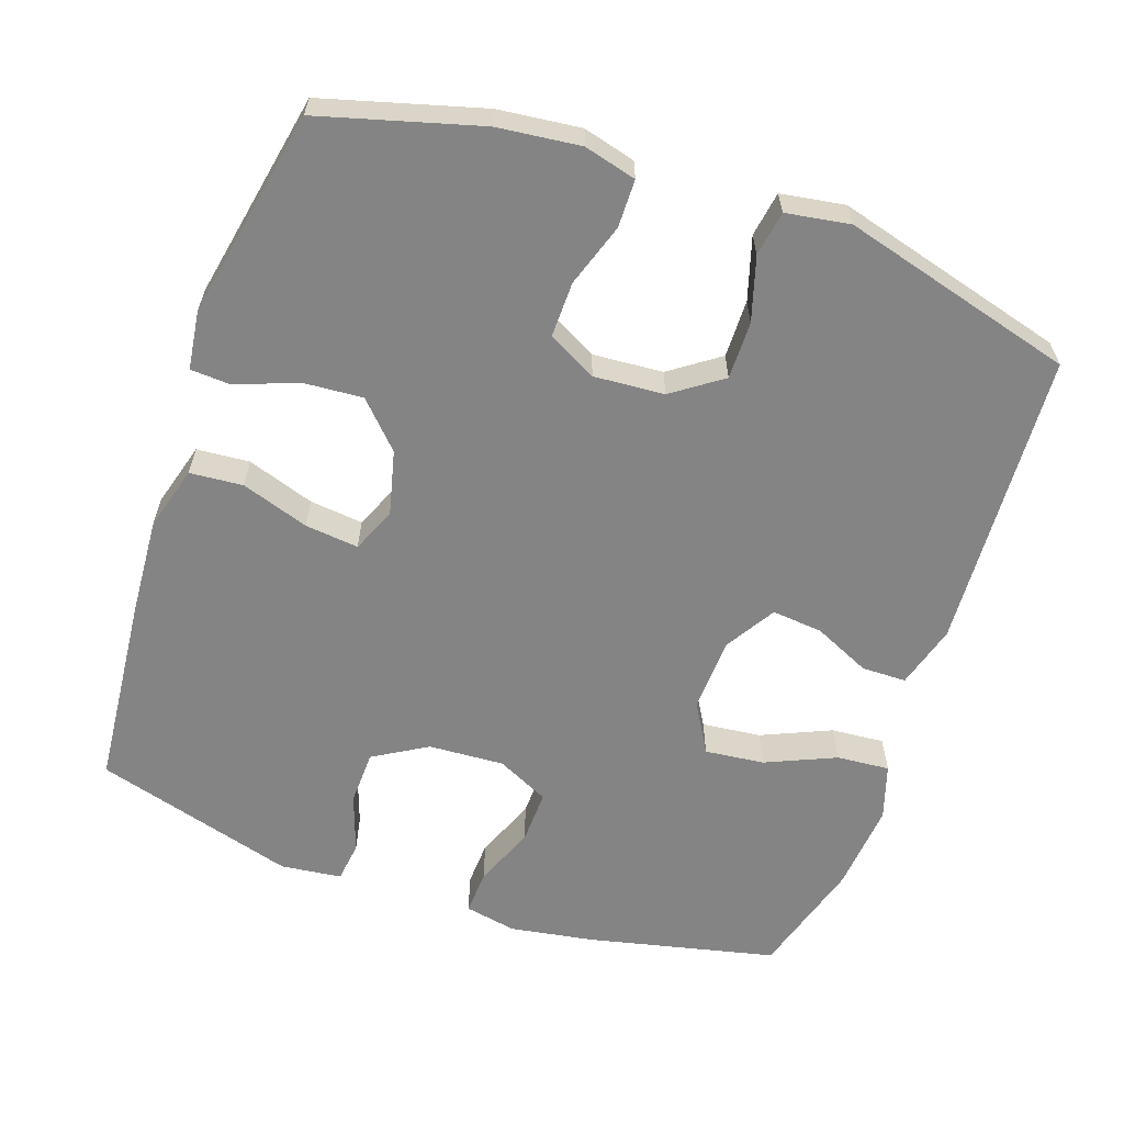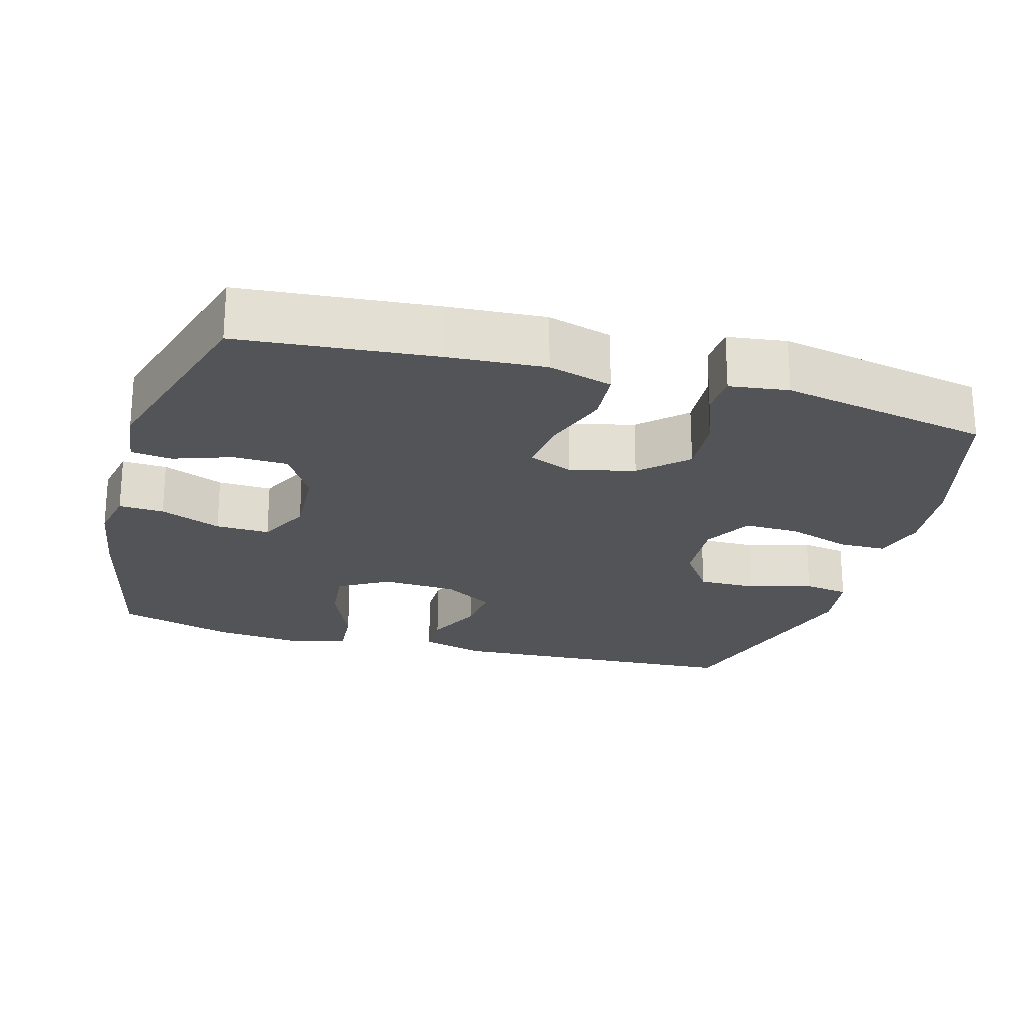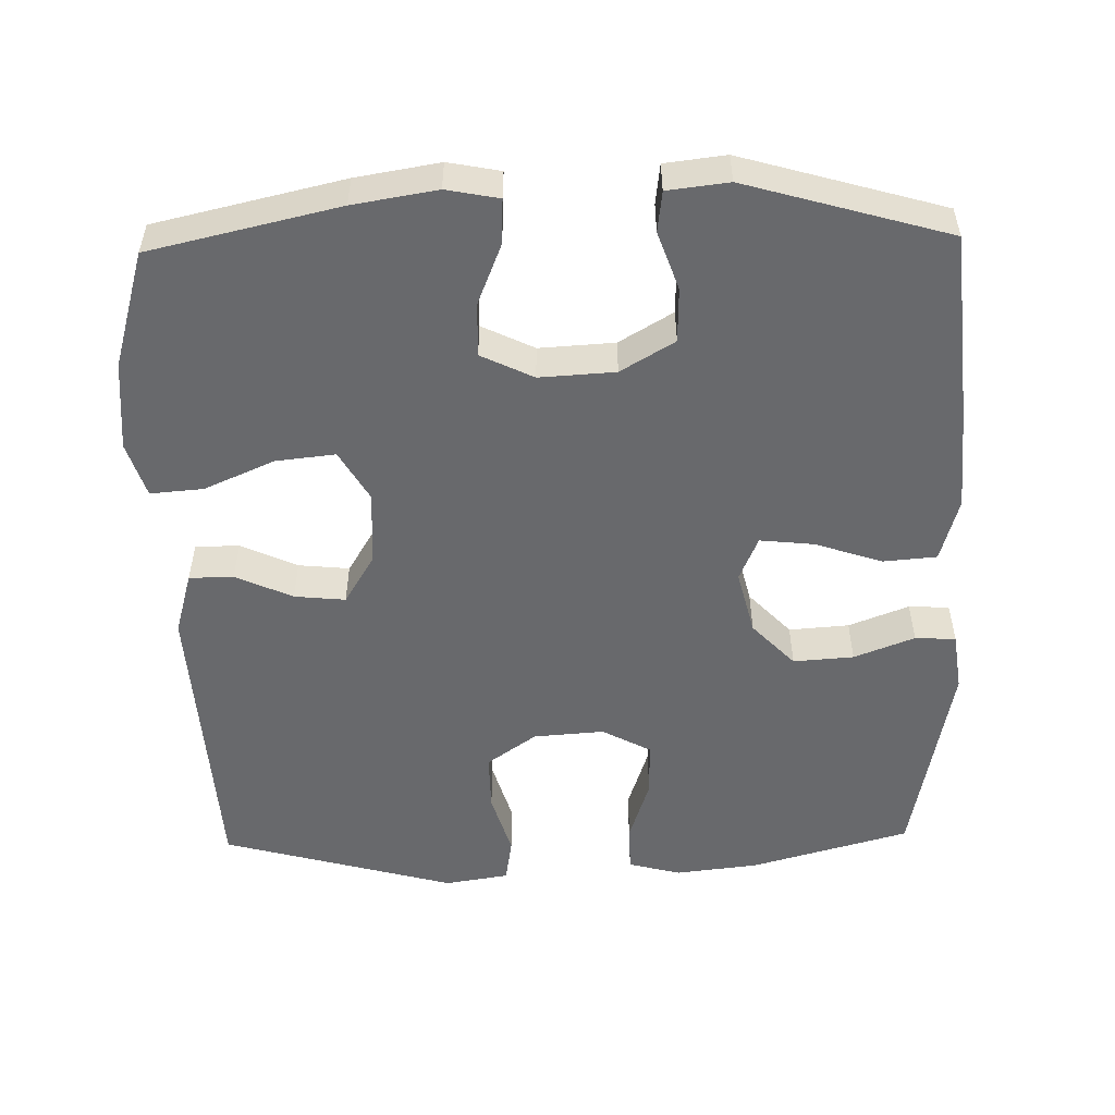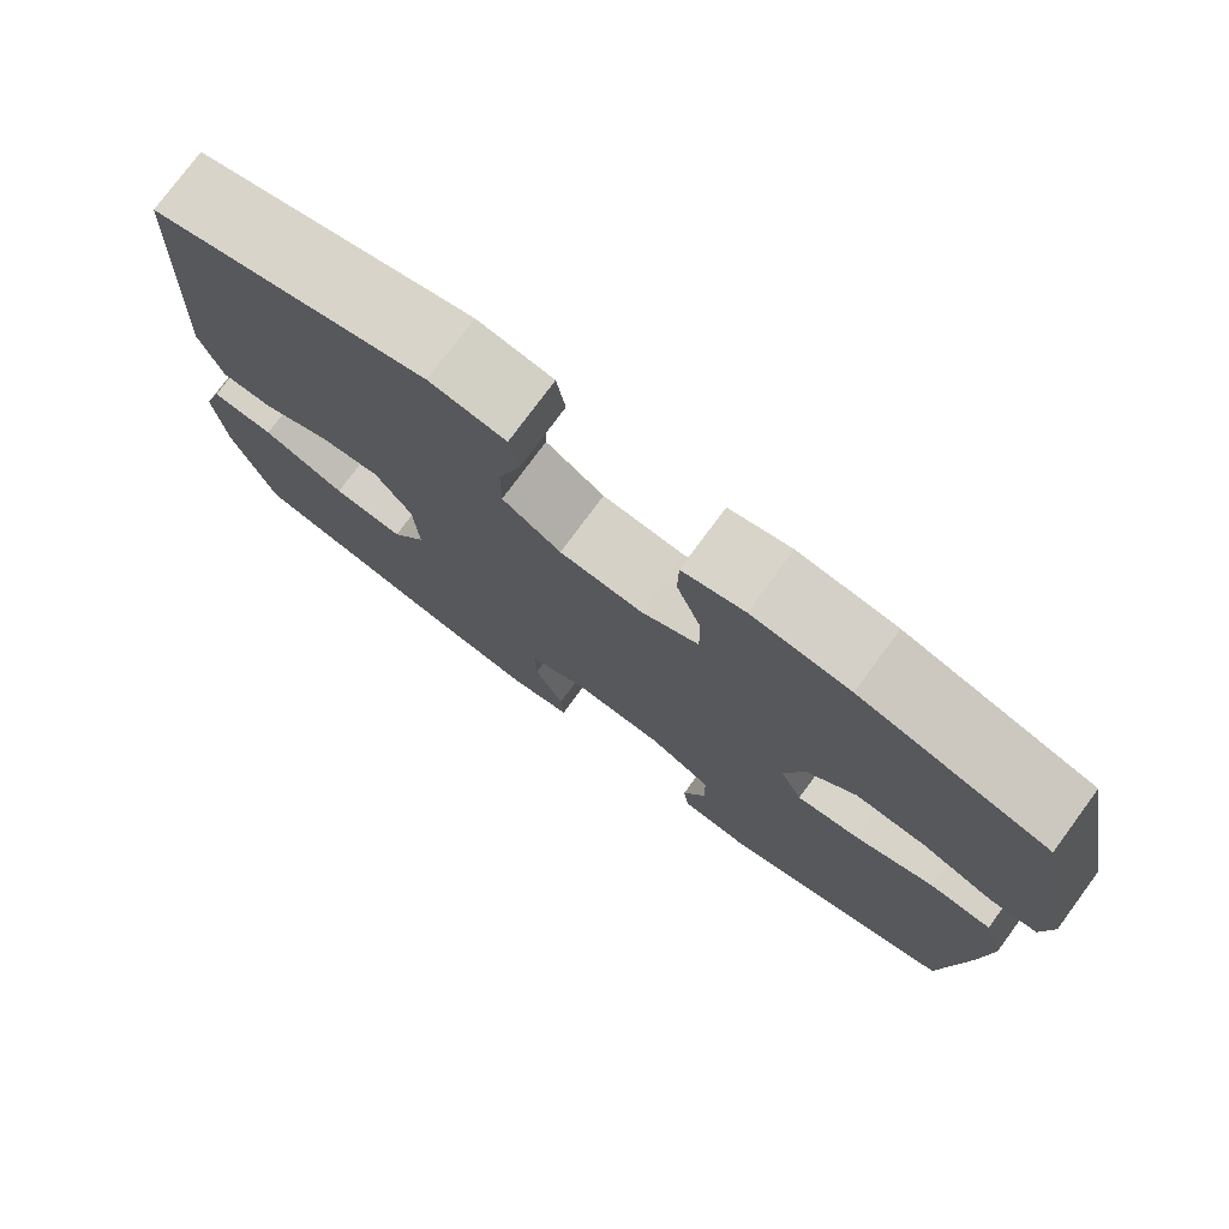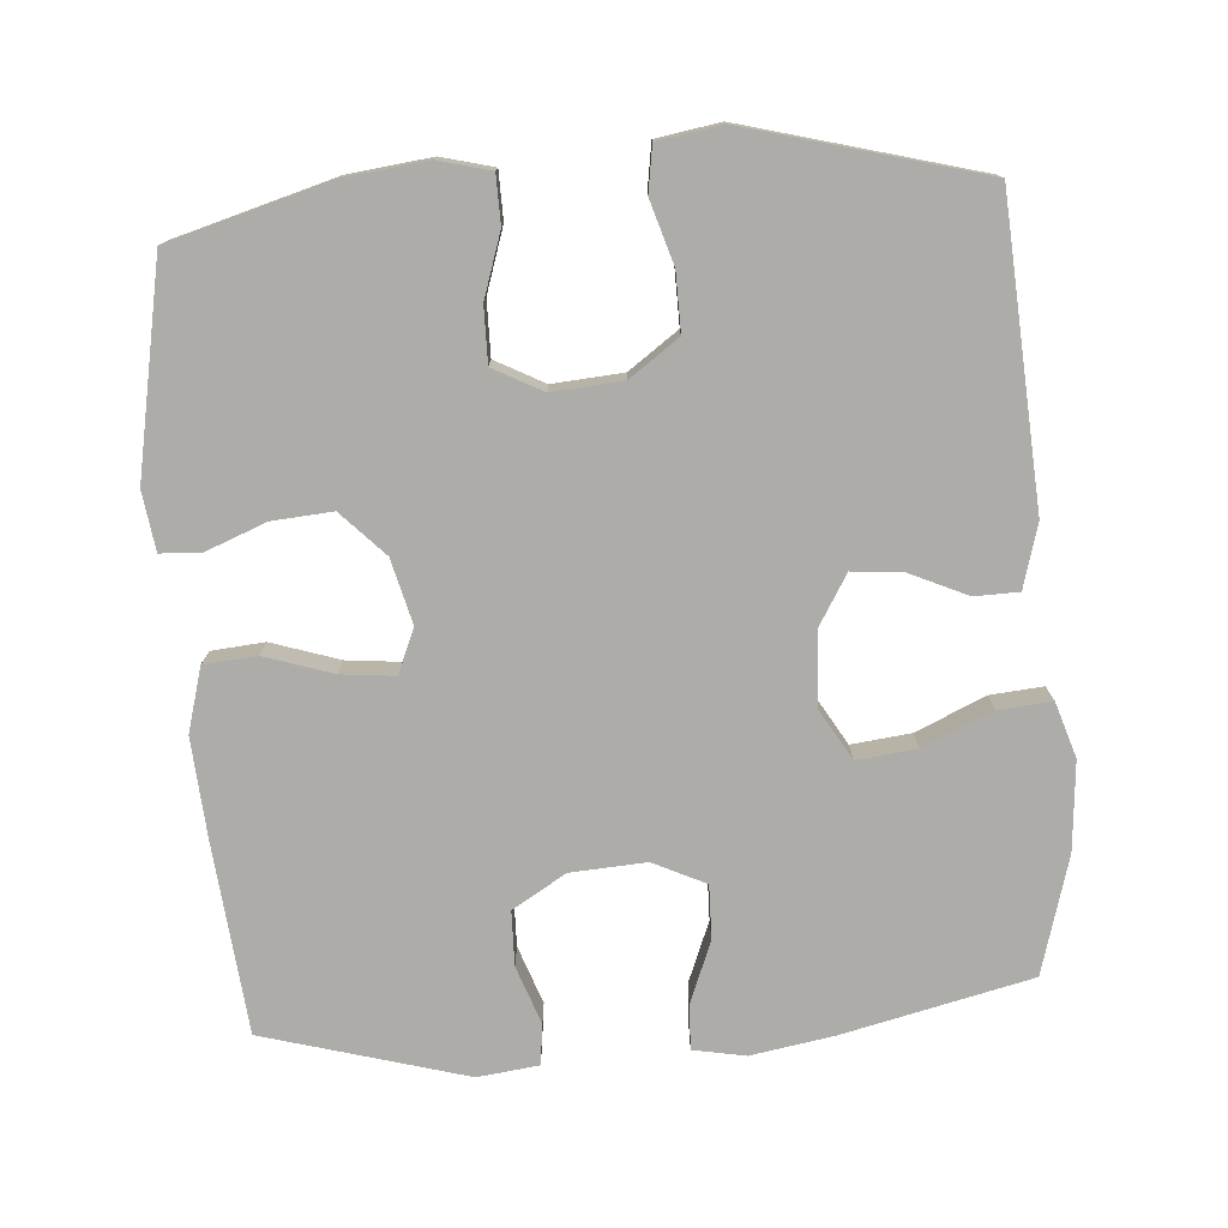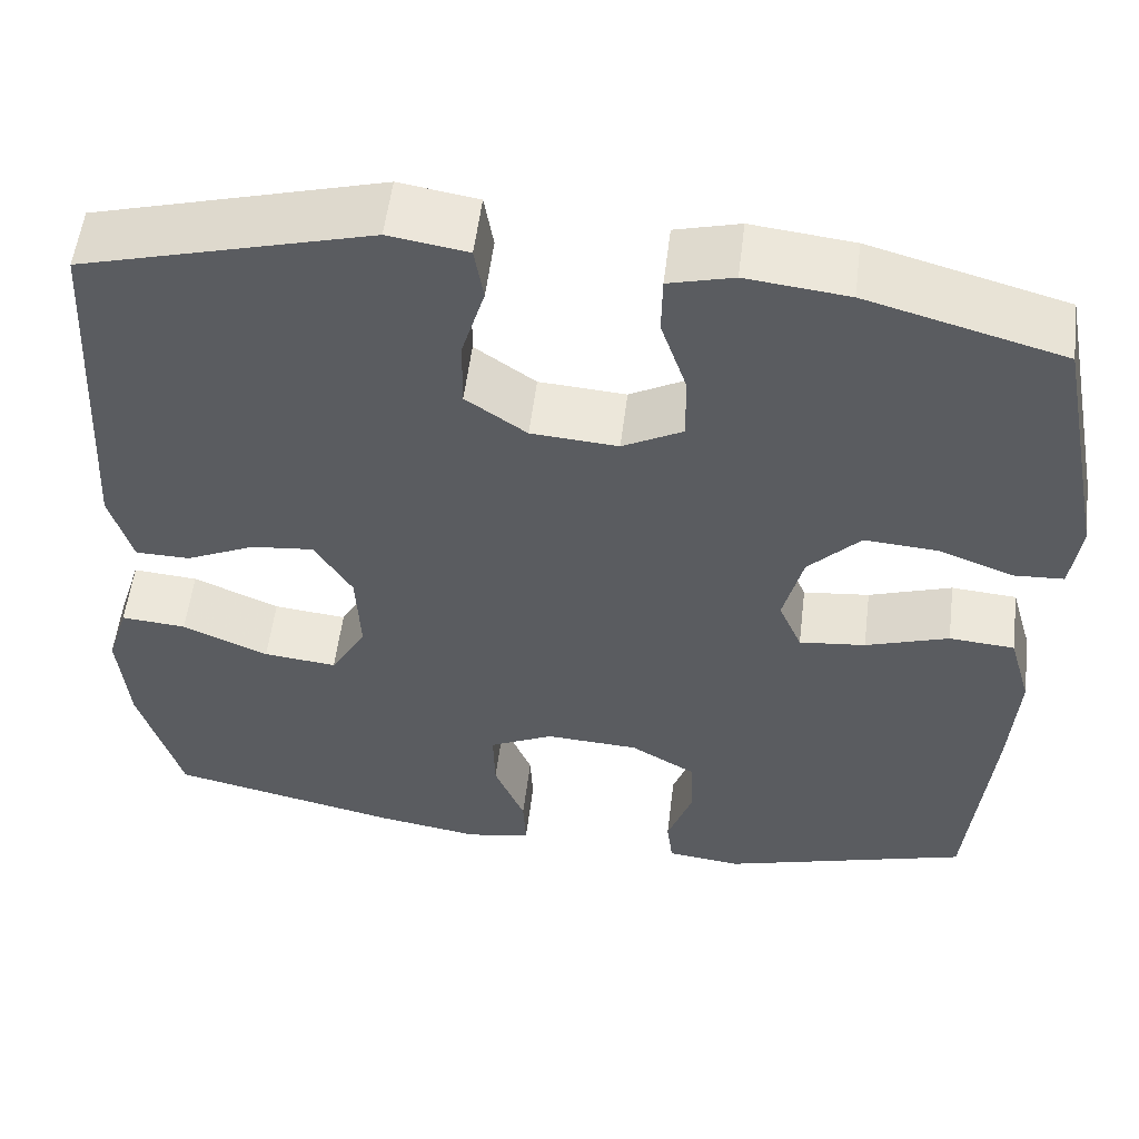
<metadata>
{"format":"obj","ext":"obj","renderer":"f3d","projection":"perspective","resolution":1024,"background":"white","views":[{"elev":-61.3,"azim":-19.1,"up":"+Y"},{"elev":-22.9,"azim":-105.9,"up":"+Y"},{"elev":-52.8,"azim":-178.7,"up":"+Y"},{"elev":77.2,"azim":-143.6,"up":"+Z"},{"elev":-76.6,"azim":4.5,"up":"+Y"},{"elev":55.1,"azim":-173.0,"up":"+Z"}]}
</metadata>
<code>
v -0.5 0.07 -0.5
v -0.525 0.07 -0.234
v -0.534 0.07 -0.1
v -0.509 0.07 -0.012
v -0.436 0.07 -0.006
v -0.343 0.07 -0.037
v -0.269 0.07 -0.045
v -0.243 0.07 0.016
v -0.265 0.07 0.105
v -0.323 0.07 0.166
v -0.406 0.07 0.16
v -0.489 0.07 0.128
v -0.545 0.07 0.131
v -0.556 0.07 0.212
v -0.5 0.07 0.5
v -0.281 0.07 0.561
v -0.167 0.07 0.574
v -0.095 0.07 0.555
v -0.094 0.07 0.489
v -0.123 0.07 0.402
v -0.124 0.07 0.326
v -0.057 0.07 0.29
v 0.04 0.07 0.297
v 0.108 0.07 0.345
v 0.107 0.07 0.425
v 0.081 0.07 0.512
v 0.091 0.07 0.574
v 0.179 0.07 0.588
v 0.5 0.07 0.5
v 0.524 0.07 0.088
v 0.499 0.07 0.001
v 0.438 0.07 0
v 0.36 0.07 0.036
v 0.29 0.07 0.043
v 0.248 0.07 -0.026
v 0.243 0.07 -0.128
v 0.283 0.07 -0.197
v 0.365 0.07 -0.188
v 0.461 0.07 -0.146
v 0.534 0.07 -0.14
v 0.558 0.07 -0.216
v 0.547 0.07 -0.339
v 0.5 0.07 -0.5
v 0.241 0.07 -0.559
v 0.126 0.07 -0.578
v 0.054 0.07 -0.564
v 0.057 0.07 -0.502
v 0.091 0.07 -0.418
v 0.093 0.07 -0.344
v 0.021 0.07 -0.309
v -0.083 0.07 -0.315
v -0.157 0.07 -0.359
v -0.159 0.07 -0.434
v -0.131 0.07 -0.514
v -0.138 0.07 -0.57
v -0.222 0.07 -0.58
v -0.5 0 -0.5
v -0.525 0 -0.234
v -0.534 0 -0.1
v -0.509 0 -0.012
v -0.436 0 -0.006
v -0.343 0 -0.037
v -0.269 0 -0.045
v -0.243 0 0.016
v -0.265 0 0.105
v -0.323 0 0.166
v -0.406 0 0.16
v -0.489 0 0.128
v -0.545 0 0.131
v -0.556 0 0.212
v -0.5 0 0.5
v -0.281 0 0.561
v -0.167 0 0.574
v -0.095 0 0.555
v -0.094 0 0.489
v -0.123 0 0.402
v -0.124 0 0.326
v -0.057 0 0.29
v 0.04 0 0.297
v 0.108 0 0.345
v 0.107 0 0.425
v 0.081 0 0.512
v 0.091 0 0.574
v 0.179 0 0.588
v 0.5 0 0.5
v 0.524 0 0.088
v 0.499 0 0.001
v 0.438 0 0
v 0.36 0 0.036
v 0.29 0 0.043
v 0.248 0 -0.026
v 0.243 0 -0.128
v 0.283 0 -0.197
v 0.365 0 -0.188
v 0.461 0 -0.146
v 0.534 0 -0.14
v 0.558 0 -0.216
v 0.547 0 -0.339
v 0.5 0 -0.5
v 0.241 0 -0.559
v 0.126 0 -0.578
v 0.054 0 -0.564
v 0.057 0 -0.502
v 0.091 0 -0.418
v 0.093 0 -0.344
v 0.021 0 -0.309
v -0.083 0 -0.315
v -0.157 0 -0.359
v -0.159 0 -0.434
v -0.131 0 -0.514
v -0.138 0 -0.57
v -0.222 0 -0.58
f 4 5 6
f 3 4 6
f 2 3 6
f 1 2 6
f 56 1 6
f 55 56 6
f 54 55 6
f 53 54 6
f 52 53 6 7
f 51 52 7 8
f 50 51 8 9
f 49 50 9
f 46 47 48
f 45 46 48
f 44 45 48
f 43 44 48
f 42 43 48
f 41 42 48
f 40 41 48
f 39 40 48
f 38 39 48
f 37 38 48 49
f 36 37 49 9
f 31 32 33
f 30 31 33
f 29 30 33
f 28 29 33
f 27 28 33
f 26 27 33
f 25 26 33
f 24 25 33 34
f 23 24 34 35
f 18 19 20
f 17 18 20
f 16 17 20
f 15 16 20
f 14 15 20
f 13 14 20
f 12 13 20
f 11 12 20
f 10 11 20 21
f 36 9 10
f 35 36 10
f 23 35 10
f 22 23 10
f 10 21 22
f 62 61 60
f 62 60 59
f 62 59 58
f 62 58 57
f 62 57 112
f 62 112 111
f 62 111 110
f 62 110 109
f 63 62 109 108
f 64 63 108 107
f 65 64 107 106
f 65 106 105
f 104 103 102
f 104 102 101
f 104 101 100
f 104 100 99
f 104 99 98
f 104 98 97
f 104 97 96
f 104 96 95
f 104 95 94
f 105 104 94 93
f 65 105 93 92
f 89 88 87
f 89 87 86
f 89 86 85
f 89 85 84
f 89 84 83
f 89 83 82
f 89 82 81
f 90 89 81 80
f 91 90 80 79
f 76 75 74
f 76 74 73
f 76 73 72
f 76 72 71
f 76 71 70
f 76 70 69
f 76 69 68
f 76 68 67
f 77 76 67 66
f 66 65 92
f 66 92 91
f 66 91 79
f 66 79 78
f 78 77 66
f 1 57 58 2
f 2 58 59 3
f 3 59 60 4
f 4 60 61 5
f 5 61 62 6
f 6 62 63 7
f 7 63 64 8
f 8 64 65 9
f 9 65 66 10
f 10 66 67 11
f 11 67 68 12
f 12 68 69 13
f 13 69 70 14
f 14 70 71 15
f 15 71 72 16
f 16 72 73 17
f 17 73 74 18
f 18 74 75 19
f 19 75 76 20
f 20 76 77 21
f 21 77 78 22
f 22 78 79 23
f 23 79 80 24
f 24 80 81 25
f 25 81 82 26
f 26 82 83 27
f 27 83 84 28
f 28 84 85 29
f 29 85 86 30
f 30 86 87 31
f 31 87 88 32
f 32 88 89 33
f 33 89 90 34
f 34 90 91 35
f 35 91 92 36
f 36 92 93 37
f 37 93 94 38
f 38 94 95 39
f 39 95 96 40
f 40 96 97 41
f 41 97 98 42
f 42 98 99 43
f 43 99 100 44
f 44 100 101 45
f 45 101 102 46
f 46 102 103 47
f 47 103 104 48
f 48 104 105 49
f 49 105 106 50
f 50 106 107 51
f 51 107 108 52
f 52 108 109 53
f 53 109 110 54
f 54 110 111 55
f 55 111 112 56
f 56 112 57 1

</code>
